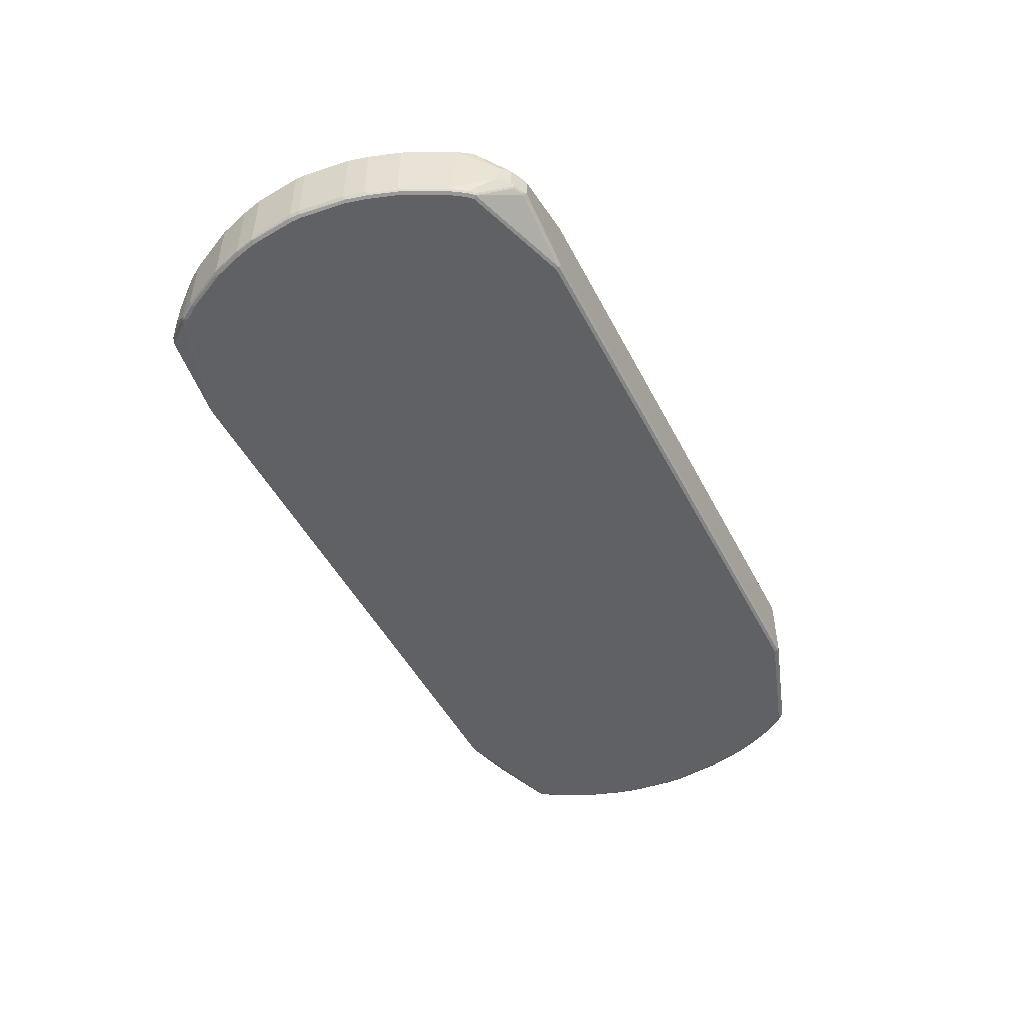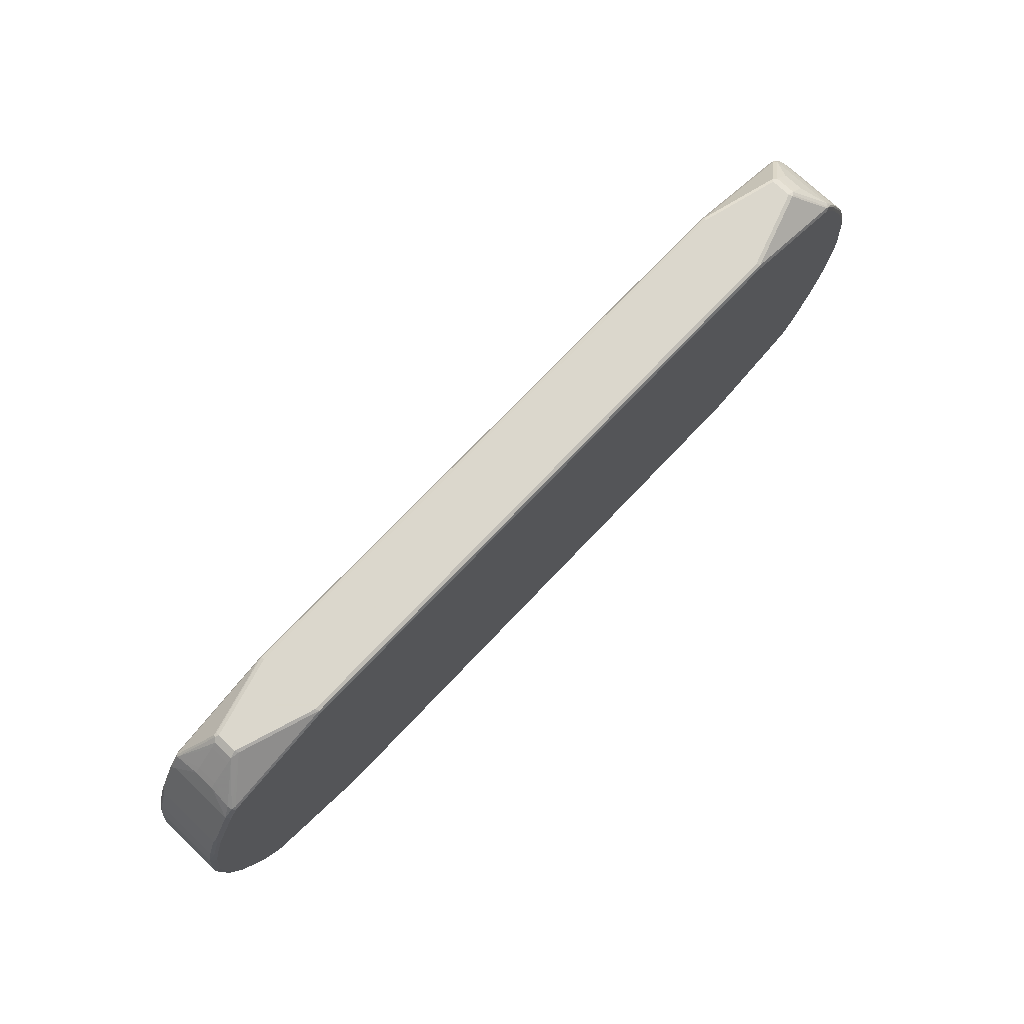
<metadata>
{"format":"obj","ext":"obj","renderer":"f3d","projection":"perspective","resolution":1024,"background":"white","views":[{"elev":-48.6,"azim":-63.5,"up":"+Z"},{"elev":73.4,"azim":133.5,"up":"+Y"}]}
</metadata>
<code>
v -0.7855 -0.4246 -0
v -0.782 -0.4211 0.00707
v -0.7908 -0.4193 0.005293
v -0.7996 -0.4175 0.003535
v -0.8208 -0.4069 0.003535
v -0.7855 -0.4246 -0.04246
v -0.6262 -0.4246 0.05306
v -0.6227 -0.4211 0.06015
v -0.8457 -0.3467 0.06015
v -0.8545 -0.345 0.05838
v -0.8633 -0.3432 0.0566
v -0.8315 -0.3963 0.003535
v -0.8208 -0.4069 -0.03892
v -0.7925 -0.4211 -0.04599
v -0.7908 -0.4193 -0.05041
v -0.7855 -0.4211 -0.04953
v -0.6262 -0.4246 -0.08492
v 0.6262 -0.4246 0.05306
v -0.6262 -0.414 0.06369
v 0.6298 -0.4211 0.06015
v -0.8491 -0.3397 0.06369
v -0.8581 -0.3379 0.06191
v -0.8845 -0.3113 0.0566
v -0.842 -0.3856 0.003535
v -0.8315 -0.3963 -0.03892
v -0.8245 -0.3999 -0.04599
v -0.8137 -0.4104 -0.04599
v -0.812 -0.4087 -0.05041
v -0.8545 -0.345 -0.09289
v -0.6315 -0.4193 -0.09289
v -0.6262 -0.4211 -0.09199
v 0.6315 -0.422 -0.09023
v 0.6262 -0.4246 -0.08492
v 0.8491 -0.3503 0.05306
v -0.7749 -0.2654 0.08492
v 0.6262 -0.414 0.06369
v 0.8528 -0.3467 0.06015
v -0.8598 -0.329 0.06369
v -0.8793 -0.3061 0.06191
v -0.8864 -0.3025 0.05838
v -0.8952 -0.2901 0.0566
v -0.8881 -0.3043 0.04953
v -0.8845 -0.3113 -0.08138
v -0.842 -0.3856 -0.03892
v -0.8457 -0.3786 -0.04599
v -0.8669 -0.3361 -0.08845
v -0.8562 -0.3467 -0.08845
v -0.8652 -0.3344 -0.09289
v -0.8491 -0.3397 -0.09554
v -0.6262 -0.414 -0.09554
v 0.6262 -0.414 -0.09554
v 0.6262 -0.4211 -0.09199
v 0.8545 -0.3477 -0.09023
v 0.8491 -0.3503 -0.08492
v 0.8633 -0.3432 0.05306
v 0.8572 -0.345 0.05838
v -0.7962 -0.08488 0.09554
v -0.8916 -0 0.09554
v -0.7962 -0.2442 0.08492
v -0.7325 -0.2654 0.08492
v 0.7537 -0.1274 0.09554
v 0.8491 -0.3397 0.06369
v 0.7642 -0.1274 0.09554
v 0.8612 -0.3397 0.06103
v -0.8811 -0.2972 0.06369
v -0.9235 -0.2123 0.06369
v -0.9218 -0.2211 0.06191
v -0.9289 -0.2176 0.05838
v -0.9164 -0.2476 0.0566
v -0.9023 -0.276 0.05306
v -0.8881 -0.3043 -0.08845
v -0.8864 -0.3025 -0.09289
v -0.8598 -0.329 -0.09554
v 0.8491 -0.3397 -0.09554
v 0.8491 -0.3467 -0.09199
v 0.8598 -0.341 -0.09289
v 0.8633 -0.3432 -0.08492
v 0.874 -0.3326 0.05306
v -0.8916 0.08488 0.09554
v -0.9659 -0.01056 0.06369
v -0.9552 -0.1062 0.06369
v -0.9447 -0.1486 0.06369
v 0.8598 -0.329 0.06369
v 0.7962 -0.1062 0.09554
v 0.7855 -0.1167 0.09554
v 0.8717 -0.329 0.06103
v 0.8703 -0.3185 0.06369
v -0.9518 -0.1451 0.06015
v -0.9306 -0.2087 0.06015
v -0.9269 -0.2264 0.0566
v -0.9501 -0.1539 0.05838
v -0.9447 -0.1804 0.05306
v -0.934 -0.2123 0.05306
v -0.9306 -0.2194 0.04953
v -0.9023 -0.276 -0.08492
v -0.9306 -0.2194 -0.08845
v -0.8811 -0.2972 -0.09554
v -0.9289 -0.2176 -0.09289
v -0.9235 -0.2123 -0.09554
v 0.8598 -0.329 -0.09554
v 0.8703 -0.3185 -0.09554
v 0.8703 -0.3304 -0.09289
v 0.874 -0.3326 -0.08492
v 0.8784 -0.3237 0.05838
v 0.8952 -0.3008 0.05306
v -0.8811 0.2972 0.06369
v -0.9235 0.2123 0.06369
v -0.9518 0.1521 0.06015
v -0.8986 0.08845 0.09199
v -0.973 0.01413 0.06015
v -0.9659 0.01056 0.06369
v -0.7962 0.1804 0.09554
v -0.8598 0.329 0.06369
v -0.973 -0.007066 0.06015
v -0.9623 -0.1026 0.06015
v 0.9023 -0 0.09554
v 0.8929 -0.2972 0.06103
v 0.8916 -0.2866 0.06369
v 0.9128 0.01056 0.09554
v -0.9659 -0.1062 0.05306
v -0.9552 -0.1486 0.05306
v -0.9447 -0.1804 -0.08492
v -0.934 -0.2123 -0.08492
v -0.9518 -0.1556 -0.08845
v -0.9501 -0.1539 -0.09289
v -0.9447 -0.1486 -0.09554
v 0.8916 -0.2866 -0.09554
v 0.8916 -0.2985 -0.09289
v 0.8774 -0.322 -0.09199
v 0.8757 -0.3264 -0.09023
v 0.8952 -0.3008 -0.08492
v 0.8996 -0.2919 0.05838
v 0.9235 -0.2442 0.05306
v -0.8811 0.3092 0.06103
v -0.8881 0.3008 0.06015
v -0.9306 0.2158 0.06015
v -0.9447 0.1804 0.05306
v -0.9552 0.1486 0.05306
v -0.9659 0.1062 0.05306
v -0.9623 0.1096 0.06015
v -0.9767 0.01056 0.05306
v -0.6262 0.414 0.06369
v -0.8491 0.3397 0.06369
v 0.743 0.2017 0.09554
v -0.8598 0.341 0.06103
v -0.9767 -0.01056 0.05306
v 0.9036 -0.276 0.06103
v 0.9023 -0.2654 0.06369
v 0.9235 0.03184 0.09554
v -0.9659 -0.1062 -0.08492
v -0.9552 -0.1486 -0.08492
v -0.9606 -0.1114 -0.09289
v -0.9552 -0.1062 -0.09554
v 0.9023 -0.2654 -0.09554
v 0.8986 -0.2901 -0.09199
v 0.8969 -0.2945 -0.09023
v 0.9076 -0.2733 -0.09023
v 0.9235 -0.2442 -0.08492
v 0.9208 -0.2494 0.05838
v 0.9447 -0.191 0.05306
v 0.942 -0.1964 0.05838
v -0.8669 0.3326 0.06015
v -0.8864 0.3052 0.05838
v -0.9289 0.2202 0.05838
v -0.9306 0.2194 0.05306
v -0.934 0.2123 0.05306
v -0.9447 0.1804 -0.08492
v -0.9552 0.1486 -0.08492
v -0.9659 0.1062 -0.08492
v -0.9767 0.01056 -0.08492
v -0.6262 0.4211 0.06015
v 0.6262 0.414 0.06369
v 0.6315 0.4193 0.06103
v -0.8491 0.3467 0.06015
v 0.7749 0.2017 0.09554
v -0.8545 0.3477 0.05838
v -0.8633 0.3432 0.05306
v -0.8652 0.337 0.05838
v -0.9767 -0.01056 -0.08492
v 0.9141 -0.2547 0.06103
v 0.9128 -0.2442 0.06369
v 0.934 -0.191 0.06369
v 0.9447 -0.1486 0.06369
v 0.9552 -0.1062 0.06369
v 0.9623 -0.1062 0.06015
v 0.9306 0.03184 0.09199
v 0.9289 0.05836 0.09289
v 0.9235 0.05304 0.09554
v -0.9623 -0.1062 -0.09199
v -0.9713 -0.01588 -0.09289
v -0.9659 -0.01056 -0.09554
v 0.9128 -0.2442 -0.09554
v 0.9093 -0.2689 -0.09199
v 0.9199 -0.2476 -0.09199
v 0.9411 -0.1946 -0.09199
v 0.9447 -0.191 -0.08492
v 0.9199 -0.2442 0.06015
v 0.9659 -0.1062 0.05306
v 0.9528 -0.1539 0.05838
v 0.9411 -0.191 0.06015
v 0.9354 -0.2017 0.06103
v -0.8845 0.3113 0.05306
v -0.8881 0.3043 0.05306
v -0.9023 0.276 0.05306
v -0.9315 0.2176 -0.09023
v -0.934 0.2123 -0.08492
v -0.9528 0.1539 -0.09023
v -0.9633 0.1114 -0.09023
v -0.974 0.01588 -0.09023
v -0.6315 0.422 0.05838
v 0.6262 0.4211 0.06015
v 0.8598 0.3397 0.06369
v 0.8652 0.345 0.06103
v 0.7908 0.4193 0.01857
v 0.9023 0.08488 0.09554
v -0.7908 0.422 0.01592
v -0.8633 0.3432 -0.08492
v -0.7996 0.4175 0.01061
v -0.8103 0.4069 0.01061
v -0.8315 0.3856 0.01061
v -0.973 -0.01056 -0.09199
v 0.9518 -0.1486 0.06015
v 0.9633 -0.1114 0.05838
v 0.974 -0.01588 0.05838
v 0.973 -0.01056 0.06015
v 0.9306 0.05304 0.09199
v 0.9501 0.1645 0.06103
v 0.9289 0.2282 0.06103
v 0.8864 0.3132 0.06103
v 0.9181 0.07956 0.09289
v 0.9623 0.1167 0.06015
v 0.9606 0.122 0.06103
v 0.9128 0.07424 0.09554
v -0.973 0.01056 -0.09199
v -0.9659 0.01056 -0.09554
v 0.934 -0.191 -0.09554
v 0.9518 -0.1521 -0.09199
v 0.9659 -0.1062 -0.08492
v 0.9767 -0.01056 0.05306
v -0.8845 0.3113 -0.08492
v -0.8881 0.3043 -0.08492
v -0.9023 0.276 -0.08492
v -0.9248 0.2229 -0.09289
v -0.9306 0.2123 -0.09199
v -0.8996 0.2813 -0.09023
v -0.8824 0.3078 -0.09289
v -0.9623 0.1062 -0.09199
v -0.9518 0.1486 -0.09199
v -0.6262 0.4246 0.05306
v 0.6262 0.4246 0.05306
v 0.7855 0.4211 0.01768
v 0.7855 0.4246 0.01061
v 0.8811 0.3078 0.06369
v 0.8669 0.3467 0.0566
v 0.7925 0.4211 0.01414
v -0.7855 0.4246 0.01061
v -0.7855 0.4246 -0.03183
v -0.7996 0.4175 -0.03183
v -0.8315 0.3856 -0.03183
v -0.8103 0.4069 -0.03183
v -0.8572 0.345 -0.09023
v -0.8612 0.3397 -0.09289
v -0.8677 0.3344 -0.09023
v 0.9767 0.0212 0.05306
v 0.973 0.0212 0.06015
v 0.9518 0.1663 0.0566
v 0.9659 0.1167 0.05306
v 0.9306 0.2299 0.0566
v 0.8881 0.3149 0.0566
v -0.9552 0.1062 -0.09554
v 0.9447 -0.1486 -0.09554
v 0.9552 -0.1062 -0.09554
v 0.9623 -0.1096 -0.09199
v 0.973 -0.01413 -0.09199
v 0.9767 -0.01056 -0.08492
v -0.8889 0.3025 -0.09023
v -0.9235 0.2123 -0.09554
v -0.8811 0.2972 -0.09554
v -0.9447 0.1486 -0.09554
v 0.7855 0.4246 -0.03183
v 0.8845 0.322 0.04953
v 0.8633 0.3538 0.00707
v 0.8528 0.3644 0.00707
v 0.8103 0.4069 0.00707
v 0.7996 0.4175 0.00707
v -0.7891 0.4211 -0.03892
v -0.7935 0.4193 -0.03715
v -0.6262 0.4246 -0.08492
v -0.8528 0.3467 -0.09199
v -0.8491 0.3397 -0.09554
v -0.8598 0.329 -0.09554
v 0.9767 0.0212 -0.08492
v 0.9447 0.191 0.05306
v 0.9552 0.1592 0.05306
v 0.9659 0.1167 -0.08492
v 0.9235 0.2442 0.05306
v 0.934 0.2229 0.05306
v 0.9306 0.2299 -0.08138
v 0.8952 0.3008 0.04953
v 0.8881 0.3149 -0.08138
v 0.9659 -0.01056 -0.09554
v 0.973 0.01762 -0.09199
v 0.7996 0.4175 -0.03537
v 0.7908 0.4193 -0.03715
v 0.782 0.4211 -0.03892
v 0.6262 0.4246 -0.08492
v 0.8845 0.322 -0.08845
v 0.8633 0.3538 -0.03537
v 0.8528 0.3644 -0.03537
v 0.8103 0.4069 -0.03537
v -0.6298 0.4211 -0.09199
v -0.6262 0.414 -0.09554
v 0.9623 0.1132 -0.09199
v 0.9447 0.191 -0.08492
v 0.9552 0.1592 -0.08492
v 0.9518 0.1556 -0.09199
v 0.9235 0.2442 -0.08492
v 0.934 0.2229 -0.08492
v 0.8952 0.3008 -0.08845
v 0.9659 0.0212 -0.09554
v 0.8669 0.3467 -0.08138
v 0.8652 0.345 -0.09023
v 0.8562 0.3467 -0.09199
v 0.6227 0.4211 -0.09199
v 0.8864 0.3132 -0.09023
v 0.8793 0.3166 -0.09377
v 0.6262 0.414 -0.09554
v 0.9552 0.1167 -0.09554
v 0.9447 0.1592 -0.09554
v 0.9501 0.1645 -0.09023
v 0.9289 0.2282 -0.09023
v 0.9306 0.2194 -0.09199
v 0.9164 0.2583 -0.08845
v 0.9269 0.237 -0.08845
v 0.8598 0.3397 -0.09554
v 0.9218 0.2318 -0.09377
v 0.8811 0.3078 -0.09554
v 0.9235 0.2229 -0.09554
f 1 2 3
f 1 3 4
f 1 4 5
f 1 5 13
f 1 13 6
f 1 6 17
f 1 17 33
f 1 33 18
f 1 18 7
f 1 7 8
f 1 8 2
f 2 9 10
f 2 10 3
f 2 8 9
f 3 10 4
f 4 10 11
f 4 11 5
f 5 12 25
f 5 25 13
f 5 11 12
f 6 13 27
f 6 27 14
f 6 14 15
f 6 15 16
f 6 16 31
f 6 31 17
f 7 18 20
f 7 20 8
f 8 19 21
f 8 21 9
f 8 20 36
f 8 36 19
f 9 21 22
f 9 22 10
f 10 22 11
f 11 23 24
f 11 24 12
f 11 22 39
f 11 39 23
f 12 24 44
f 12 44 25
f 13 25 26
f 13 26 27
f 14 27 28
f 14 28 15
f 15 28 29
f 15 29 30
f 15 30 16
f 16 30 31
f 17 31 32
f 17 32 33
f 18 33 54
f 18 54 34
f 18 34 37
f 18 37 20
f 19 35 21
f 19 36 60
f 19 60 35
f 20 37 62
f 20 62 36
f 21 35 38
f 21 38 22
f 22 38 65
f 22 65 39
f 23 39 40
f 23 40 41
f 23 41 42
f 23 42 71
f 23 71 43
f 23 43 44
f 23 44 24
f 25 44 45
f 25 45 26
f 26 45 46
f 26 46 47
f 26 47 27
f 27 47 29
f 27 29 28
f 29 47 46
f 29 46 48
f 29 48 73
f 29 73 49
f 29 49 50
f 29 50 30
f 30 50 51
f 30 51 52
f 30 52 31
f 31 52 32
f 32 52 75
f 32 75 53
f 32 53 54
f 32 54 33
f 34 54 53
f 34 53 55
f 34 55 56
f 34 56 37
f 35 57 58
f 35 58 59
f 35 59 38
f 35 60 63
f 35 63 61
f 35 61 57
f 36 62 63
f 36 63 60
f 37 56 64
f 37 64 62
f 38 59 65
f 39 65 66
f 39 66 67
f 39 67 68
f 39 68 40
f 40 68 69
f 40 69 41
f 41 69 94
f 41 94 70
f 41 70 95
f 41 95 71
f 41 71 42
f 43 71 45
f 43 45 44
f 45 71 46
f 46 71 72
f 46 72 48
f 48 72 97
f 48 97 73
f 49 73 97
f 49 97 99
f 49 99 126
f 49 126 153
f 49 153 191
f 49 191 235
f 49 235 270
f 49 270 279
f 49 279 277
f 49 277 278
f 49 278 291
f 49 291 290
f 49 290 312
f 49 312 327
f 49 327 335
f 49 335 337
f 49 337 338
f 49 338 329
f 49 329 328
f 49 328 320
f 49 320 301
f 49 301 272
f 49 272 271
f 49 271 236
f 49 236 192
f 49 192 154
f 49 154 127
f 49 127 101
f 49 101 100
f 49 100 74
f 49 74 51
f 49 51 50
f 51 74 75
f 51 75 52
f 53 75 76
f 53 76 77
f 53 77 55
f 55 64 56
f 55 77 103
f 55 103 78
f 55 78 64
f 57 61 63
f 57 63 85
f 57 85 84
f 57 84 116
f 57 116 119
f 57 119 149
f 57 149 188
f 57 188 233
f 57 233 215
f 57 215 175
f 57 175 144
f 57 144 112
f 57 112 79
f 57 79 58
f 58 79 111
f 58 111 80
f 58 80 81
f 58 81 82
f 58 82 66
f 58 66 65
f 58 65 59
f 62 64 83
f 62 83 84
f 62 84 85
f 62 85 63
f 64 78 86
f 64 86 87
f 64 87 83
f 66 82 88
f 66 88 89
f 66 89 68
f 66 68 67
f 68 90 69
f 68 89 88
f 68 88 91
f 68 91 92
f 68 92 93
f 68 93 90
f 69 90 93
f 69 93 94
f 70 94 96
f 70 96 95
f 71 95 96
f 71 96 72
f 72 96 98
f 72 98 99
f 72 99 97
f 74 100 76
f 74 76 75
f 76 100 101
f 76 101 102
f 76 102 103
f 76 103 77
f 78 104 86
f 78 103 131
f 78 131 105
f 78 105 132
f 78 132 104
f 79 106 107
f 79 107 108
f 79 108 109
f 79 109 110
f 79 110 111
f 79 112 113
f 79 113 106
f 80 111 110
f 80 110 114
f 80 114 81
f 81 114 115
f 81 115 88
f 81 88 82
f 83 87 119
f 83 119 116
f 83 116 84
f 86 104 132
f 86 132 117
f 86 117 87
f 87 117 118
f 87 118 119
f 88 115 120
f 88 120 121
f 88 121 91
f 91 121 92
f 92 122 123
f 92 123 93
f 92 121 151
f 92 151 122
f 93 123 96
f 93 96 94
f 96 123 122
f 96 122 124
f 96 124 125
f 96 125 98
f 98 125 99
f 99 125 126
f 101 127 128
f 101 128 102
f 102 128 155
f 102 155 129
f 102 129 130
f 102 130 103
f 103 130 156
f 103 156 131
f 105 131 158
f 105 158 133
f 105 133 132
f 106 134 135
f 106 135 107
f 106 113 145
f 106 145 134
f 107 136 108
f 107 135 136
f 108 136 137
f 108 137 138
f 108 138 139
f 108 139 140
f 108 140 109
f 109 140 110
f 110 140 139
f 110 139 141
f 110 141 146
f 110 146 114
f 112 142 143
f 112 143 113
f 112 144 142
f 113 143 145
f 114 146 120
f 114 120 115
f 117 132 147
f 117 147 148
f 117 148 118
f 118 148 119
f 119 148 149
f 120 146 179
f 120 179 150
f 120 150 151
f 120 151 121
f 122 151 124
f 124 151 150
f 124 150 125
f 125 150 152
f 125 152 153
f 125 153 126
f 127 154 193
f 127 193 155
f 127 155 128
f 129 155 156
f 129 156 130
f 131 156 157
f 131 157 158
f 132 133 159
f 132 159 147
f 133 158 196
f 133 196 160
f 133 160 161
f 133 161 159
f 134 145 162
f 134 162 135
f 135 162 178
f 135 178 163
f 135 163 164
f 135 164 136
f 136 164 165
f 136 165 166
f 136 166 137
f 137 166 206
f 137 206 167
f 137 167 168
f 137 168 138
f 138 168 169
f 138 169 139
f 139 169 170
f 139 170 141
f 141 170 179
f 141 179 146
f 142 171 174
f 142 174 143
f 142 144 175
f 142 175 172
f 142 172 173
f 142 173 171
f 143 174 145
f 145 174 176
f 145 176 177
f 145 177 178
f 145 178 162
f 147 159 180
f 147 180 181
f 147 181 148
f 148 181 149
f 149 182 183
f 149 183 184
f 149 184 185
f 149 185 186
f 149 186 187
f 149 187 188
f 149 181 182
f 150 179 221
f 150 221 189
f 150 189 152
f 152 189 190
f 152 190 153
f 153 190 191
f 154 192 193
f 155 193 157
f 155 157 156
f 157 193 158
f 158 193 194
f 158 194 195
f 158 195 196
f 159 197 180
f 159 161 197
f 160 196 238
f 160 238 198
f 160 198 199
f 160 199 161
f 161 199 222
f 161 222 200
f 161 200 201
f 161 201 197
f 163 178 177
f 163 177 202
f 163 202 203
f 163 203 204
f 163 204 165
f 163 165 164
f 165 205 166
f 165 204 205
f 166 205 206
f 167 206 205
f 167 205 207
f 167 207 168
f 168 207 169
f 169 207 208
f 169 208 209
f 169 209 170
f 170 209 179
f 171 210 176
f 171 176 174
f 171 173 211
f 171 211 210
f 172 175 212
f 172 212 213
f 172 213 173
f 173 213 214
f 173 214 211
f 175 215 212
f 176 210 216
f 176 216 218
f 176 218 177
f 177 217 240
f 177 240 202
f 177 218 219
f 177 219 220
f 177 220 259
f 177 259 217
f 179 209 221
f 180 197 201
f 180 201 181
f 181 201 182
f 182 201 200
f 182 200 222
f 182 222 183
f 183 222 185
f 183 185 184
f 185 223 224
f 185 224 225
f 185 225 186
f 185 222 199
f 185 199 223
f 186 226 187
f 186 225 265
f 186 265 226
f 187 227 228
f 187 228 229
f 187 229 230
f 187 230 233
f 187 233 188
f 187 226 231
f 187 231 232
f 187 232 227
f 189 221 190
f 190 221 234
f 190 234 235
f 190 235 191
f 192 194 193
f 192 236 195
f 192 195 194
f 195 236 271
f 195 271 237
f 195 237 196
f 196 237 238
f 198 238 275
f 198 275 239
f 198 239 224
f 198 224 223
f 198 223 199
f 202 240 241
f 202 241 203
f 203 241 242
f 203 242 204
f 204 242 205
f 205 243 244
f 205 244 207
f 205 242 241
f 205 241 245
f 205 245 246
f 205 246 243
f 207 247 208
f 207 244 248
f 207 248 247
f 208 247 209
f 209 234 221
f 209 247 234
f 210 249 256
f 210 256 216
f 210 211 250
f 210 250 249
f 211 214 251
f 211 251 252
f 211 252 250
f 212 215 233
f 212 233 253
f 212 253 229
f 212 229 213
f 213 229 269
f 213 269 254
f 213 254 255
f 213 255 214
f 214 255 252
f 214 252 251
f 216 256 257
f 216 257 258
f 216 258 218
f 217 259 260
f 217 260 258
f 217 258 287
f 217 287 261
f 217 261 262
f 217 262 263
f 217 263 276
f 217 276 240
f 218 258 260
f 218 260 219
f 219 260 259
f 219 259 220
f 224 239 264
f 224 264 265
f 224 265 225
f 226 265 231
f 227 266 268
f 227 268 228
f 227 232 267
f 227 267 266
f 228 268 269
f 228 269 229
f 229 253 233
f 229 233 230
f 231 265 264
f 231 264 267
f 231 267 232
f 234 247 270
f 234 270 235
f 237 271 272
f 237 272 273
f 237 273 238
f 238 273 274
f 238 274 275
f 239 275 292
f 239 292 264
f 240 276 241
f 241 276 245
f 243 277 244
f 243 246 277
f 244 277 279
f 244 279 248
f 245 276 246
f 246 276 263
f 246 263 262
f 246 262 291
f 246 291 278
f 246 278 277
f 247 248 279
f 247 279 270
f 249 250 252
f 249 252 280
f 249 280 306
f 249 306 288
f 249 288 257
f 249 257 256
f 252 255 285
f 252 285 303
f 252 303 280
f 254 269 281
f 254 281 282
f 254 282 283
f 254 283 284
f 254 284 285
f 254 285 255
f 257 286 287
f 257 287 258
f 257 288 286
f 261 287 286
f 261 286 289
f 261 289 262
f 262 289 290
f 262 290 291
f 264 292 295
f 264 295 267
f 266 293 268
f 266 267 294
f 266 294 293
f 267 295 315
f 267 315 294
f 268 296 269
f 268 293 297
f 268 297 318
f 268 318 298
f 268 298 317
f 268 317 296
f 269 299 319
f 269 319 300
f 269 300 307
f 269 307 281
f 269 296 299
f 272 301 274
f 272 274 273
f 274 301 320
f 274 320 302
f 274 302 292
f 274 292 275
f 280 303 304
f 280 304 305
f 280 305 306
f 281 307 308
f 281 308 282
f 282 308 309
f 282 309 283
f 283 309 310
f 283 310 284
f 284 310 303
f 284 303 285
f 286 288 311
f 286 311 289
f 288 306 324
f 288 324 311
f 289 311 312
f 289 312 290
f 292 302 313
f 292 313 295
f 293 294 315
f 293 315 314
f 293 314 318
f 293 318 297
f 295 313 316
f 295 316 315
f 296 317 319
f 296 319 299
f 298 318 317
f 300 319 307
f 302 320 313
f 303 310 321
f 303 321 322
f 303 322 304
f 304 322 305
f 305 322 323
f 305 323 324
f 305 324 306
f 307 319 325
f 307 325 326
f 307 326 322
f 307 322 321
f 307 321 308
f 308 321 309
f 309 321 310
f 311 324 327
f 311 327 312
f 313 320 328
f 313 328 329
f 313 329 316
f 314 330 331
f 314 331 318
f 314 315 330
f 315 316 330
f 316 329 332
f 316 332 330
f 317 318 334
f 317 334 333
f 317 333 319
f 318 331 334
f 319 333 331
f 319 331 325
f 322 326 335
f 322 335 323
f 323 335 324
f 324 335 327
f 325 336 326
f 325 331 336
f 326 336 337
f 326 337 335
f 329 338 332
f 330 332 331
f 331 332 336
f 331 333 334
f 332 338 336
f 336 338 337

</code>
